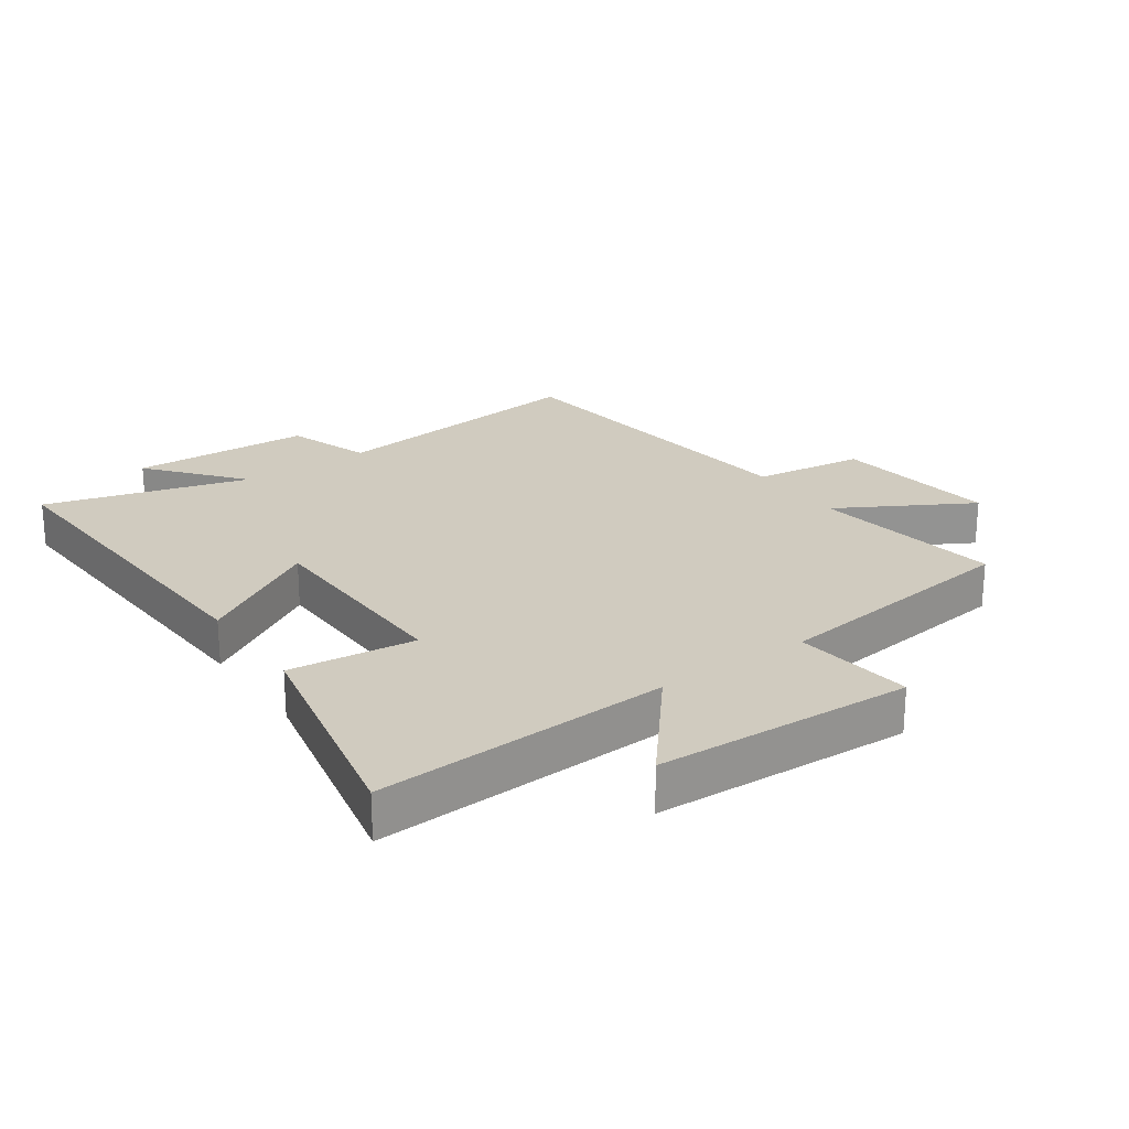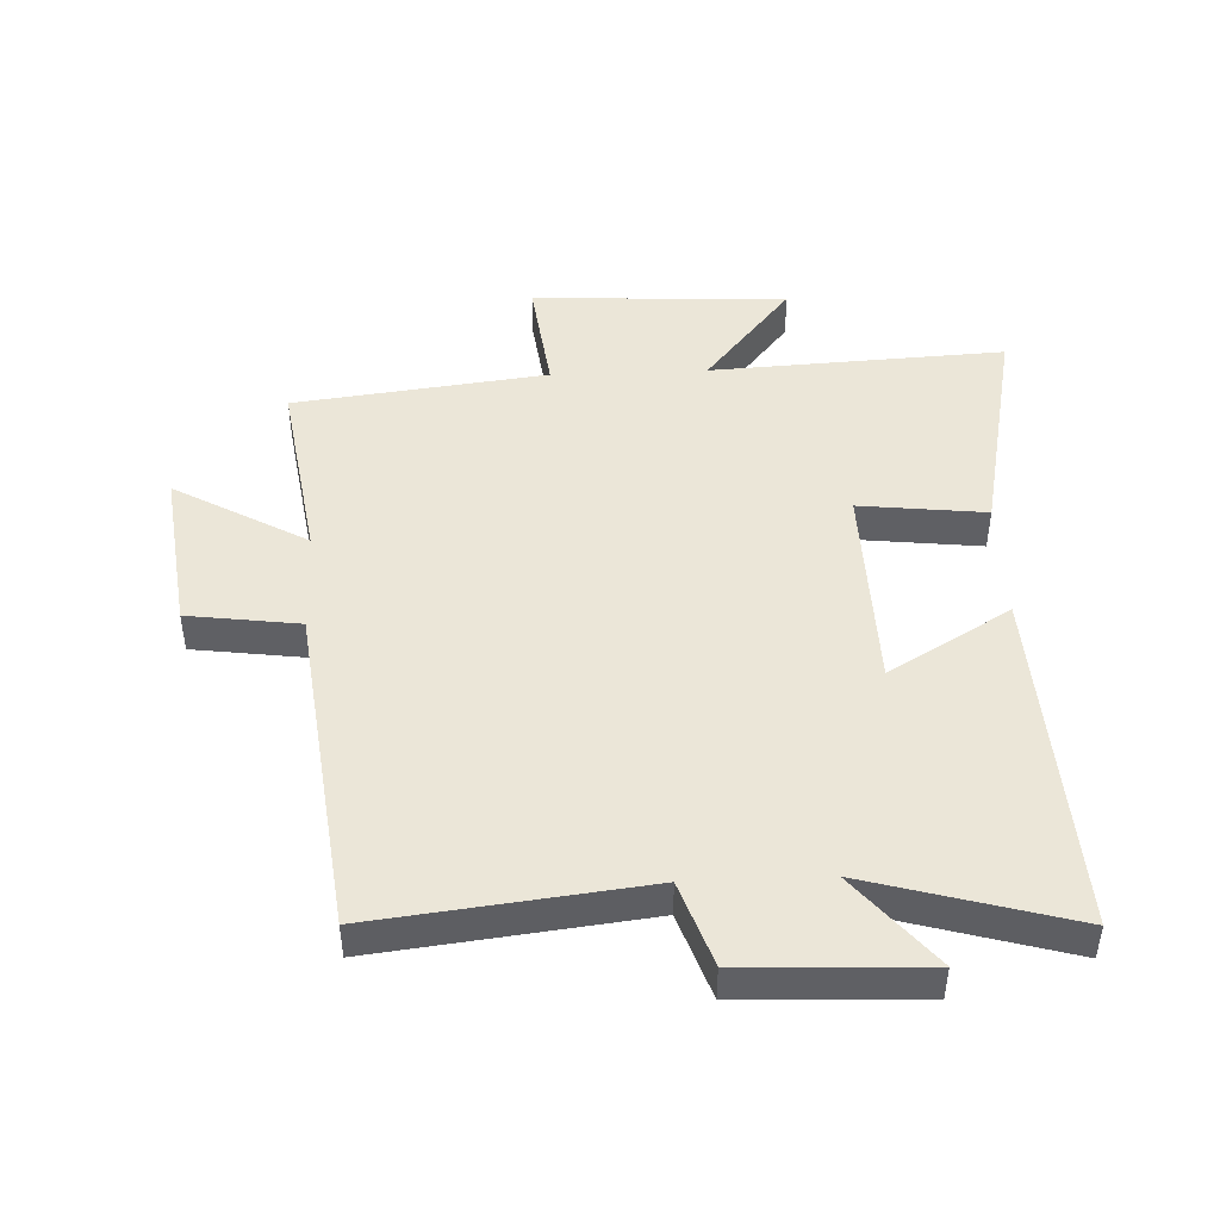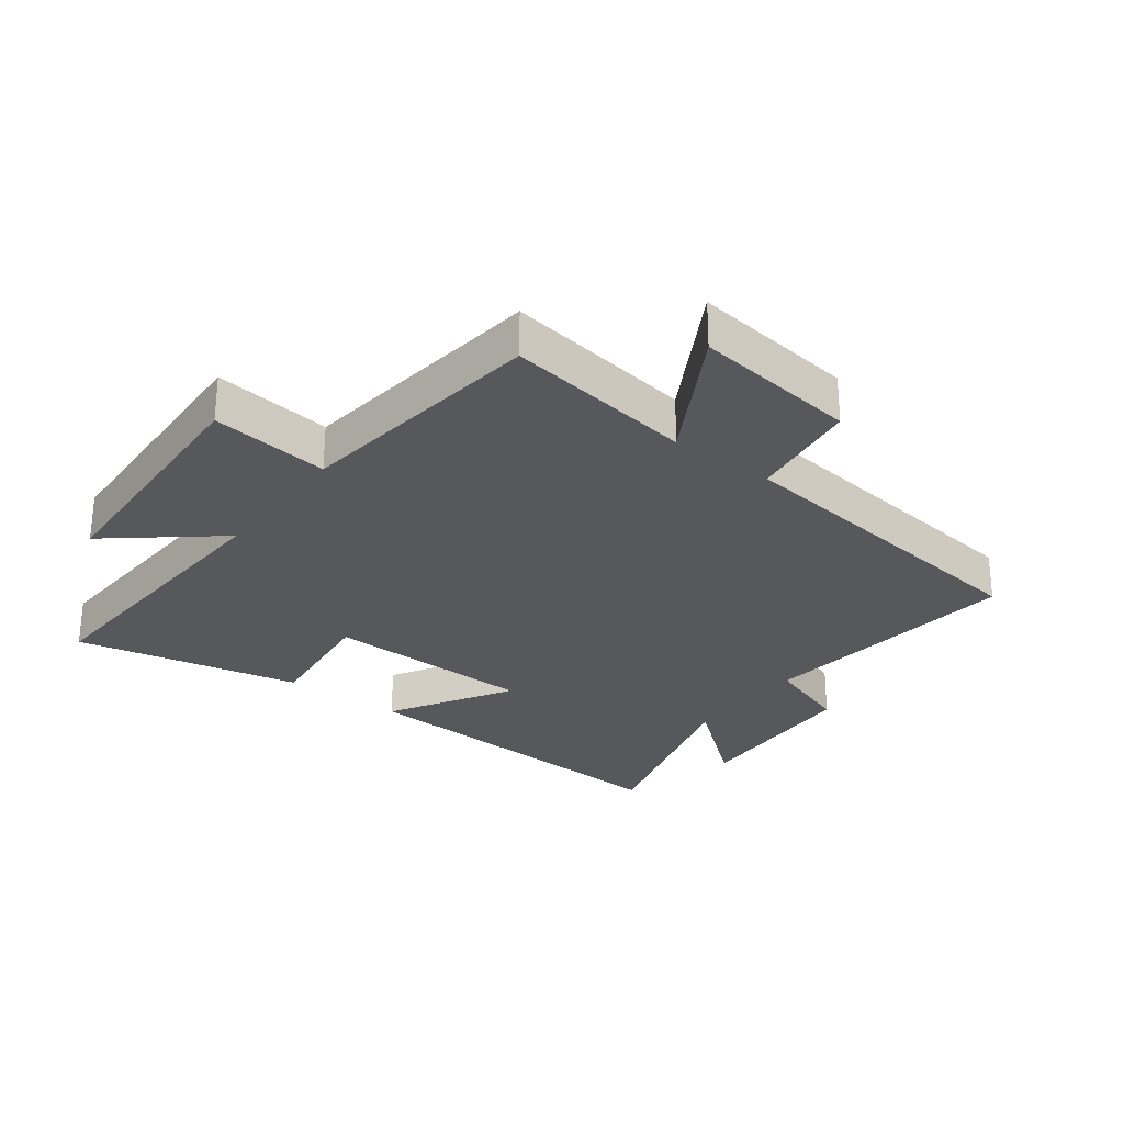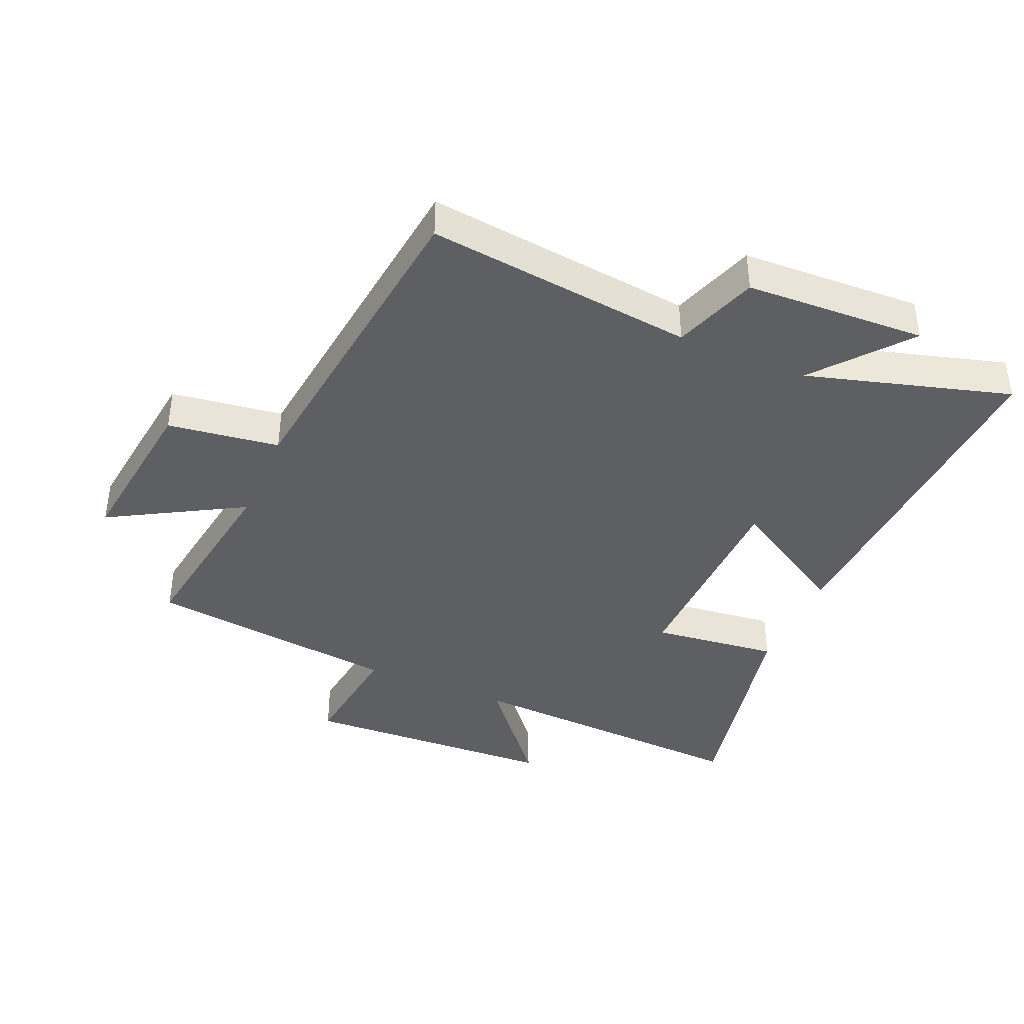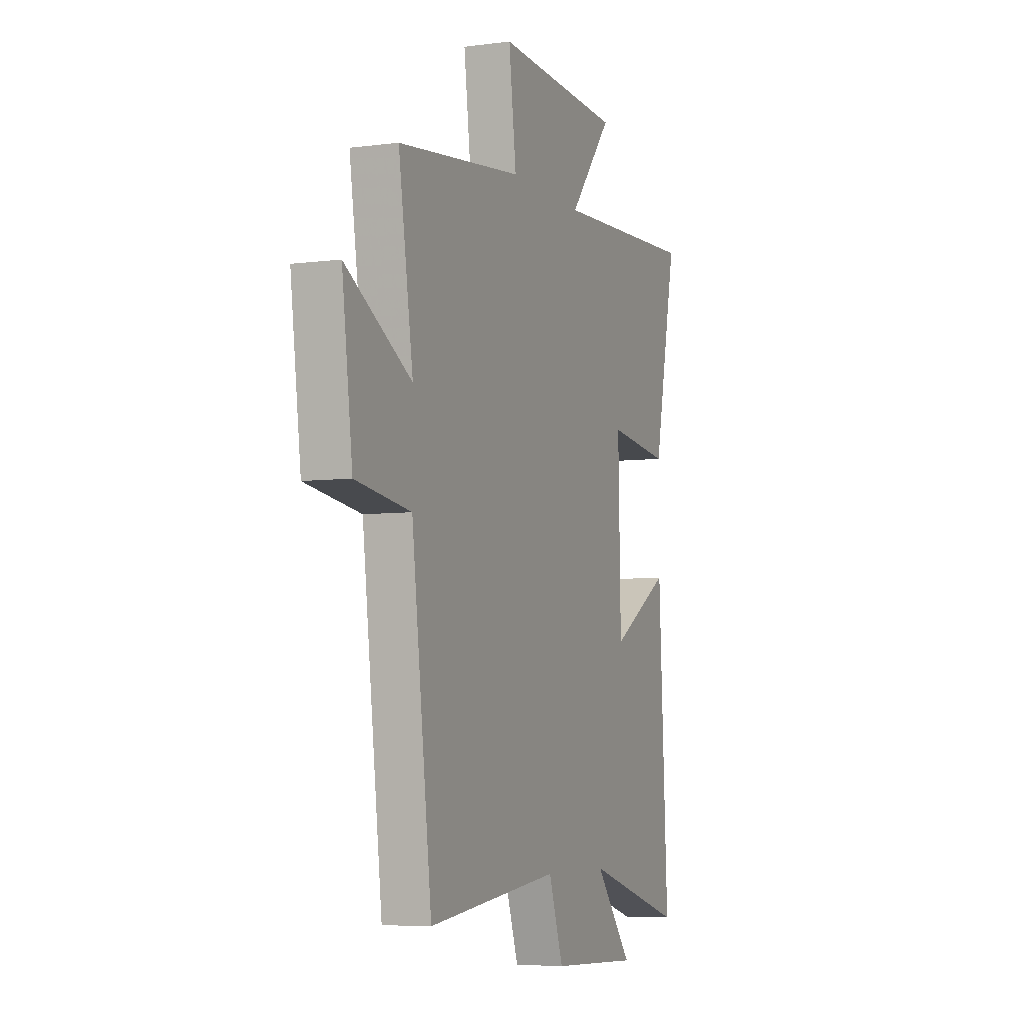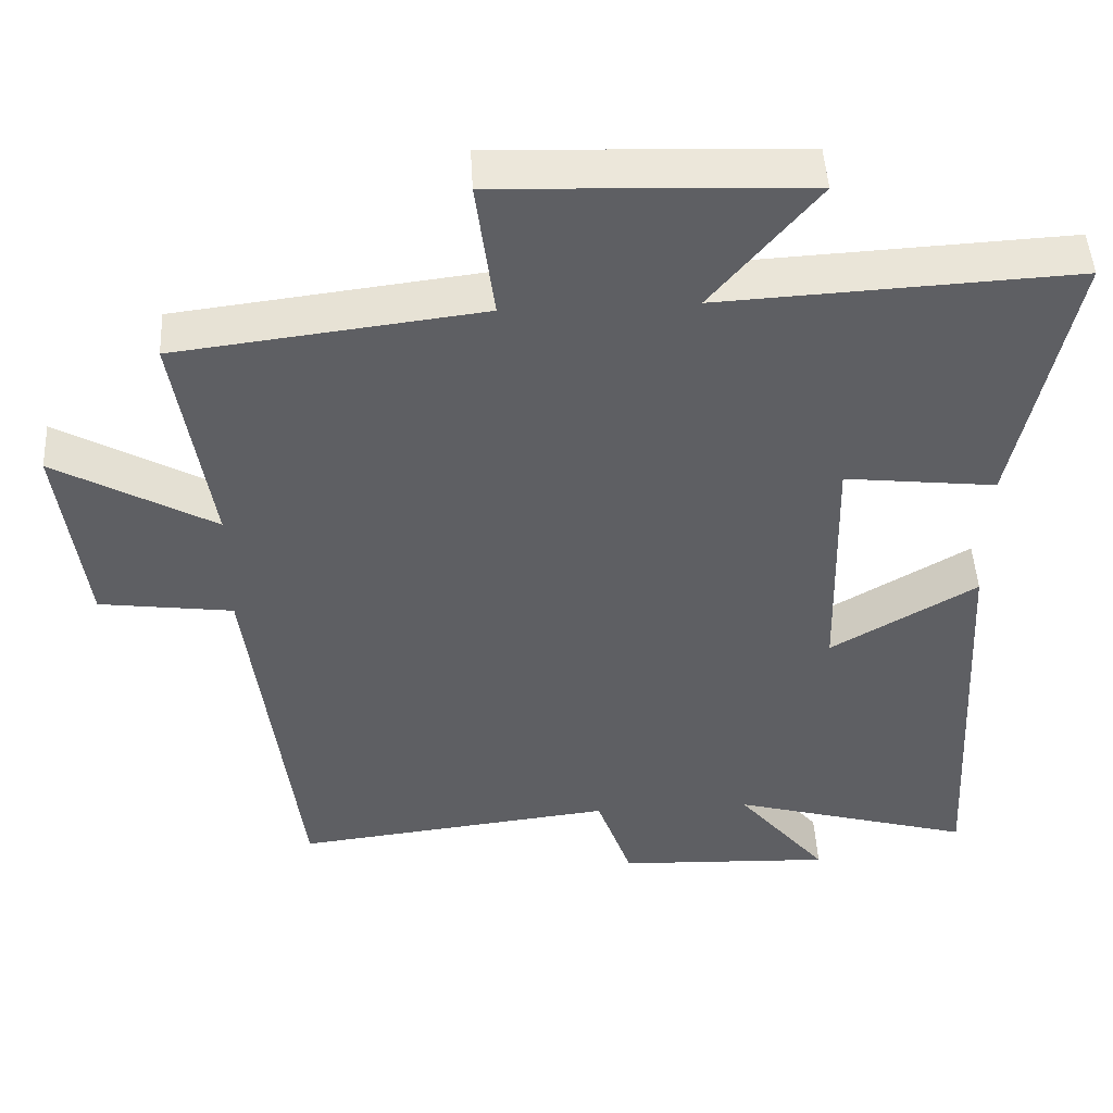
<metadata>
{"format":"obj","ext":"obj","renderer":"f3d","projection":"perspective","resolution":1024,"background":"white","views":[{"elev":23.7,"azim":-34.9,"up":"+Y"},{"elev":46.1,"azim":177.6,"up":"+Y"},{"elev":-28.0,"azim":53.1,"up":"+Y"},{"elev":-40.3,"azim":156.9,"up":"+Y"},{"elev":-5.9,"azim":111.8,"up":"+Z"},{"elev":47.8,"azim":176.9,"up":"+Z"}]}
</metadata>
<code>
v 0.547 0.07 0.45
v 0.5 0.07 0.146
v 0.712 0.07 0.266
v 0.678 0.07 0.002
v 0.5 0.07 -0.022
v 0.435 0.07 -0.55
v 0.008 0.07 -0.5
v -0.039 0.07 -0.635
v -0.327 0.07 -0.647
v -0.206 0.07 -0.5
v -0.53 0.07 -0.592
v -0.5 0.07 -0.035
v -0.306 0.07 -0.15
v -0.298 0.07 0.186
v -0.5 0.07 0.163
v -0.575 0.07 0.525
v -0.104 0.07 0.5
v -0.244 0.07 0.671
v 0.166 0.07 0.689
v 0.142 0.07 0.5
v 0.547 0 0.45
v 0.5 0 0.146
v 0.712 0 0.266
v 0.678 0 0.002
v 0.5 0 -0.022
v 0.435 0 -0.55
v 0.008 0 -0.5
v -0.039 0 -0.635
v -0.327 0 -0.647
v -0.206 0 -0.5
v -0.53 0 -0.592
v -0.5 0 -0.035
v -0.306 0 -0.15
v -0.298 0 0.186
v -0.5 0 0.163
v -0.575 0 0.525
v -0.104 0 0.5
v -0.244 0 0.671
v 0.166 0 0.689
v 0.142 0 0.5
f 17 18 19 20
f 17 20 1 2
f 14 15 16 17
f 13 14 17 2
f 10 11 12 13
f 10 13 2
f 7 8 9 10
f 7 10 2 3
f 5 6 7
f 5 7 3
f 3 4 5
f 40 39 38 37
f 22 21 40 37
f 37 36 35 34
f 22 37 34 33
f 33 32 31 30
f 22 33 30
f 30 29 28 27
f 23 22 30 27
f 27 26 25
f 23 27 25
f 25 24 23
f 1 21 22 2
f 2 22 23 3
f 3 23 24 4
f 4 24 25 5
f 5 25 26 6
f 6 26 27 7
f 7 27 28 8
f 8 28 29 9
f 9 29 30 10
f 10 30 31 11
f 11 31 32 12
f 12 32 33 13
f 13 33 34 14
f 14 34 35 15
f 15 35 36 16
f 16 36 37 17
f 17 37 38 18
f 18 38 39 19
f 19 39 40 20
f 20 40 21 1

</code>
